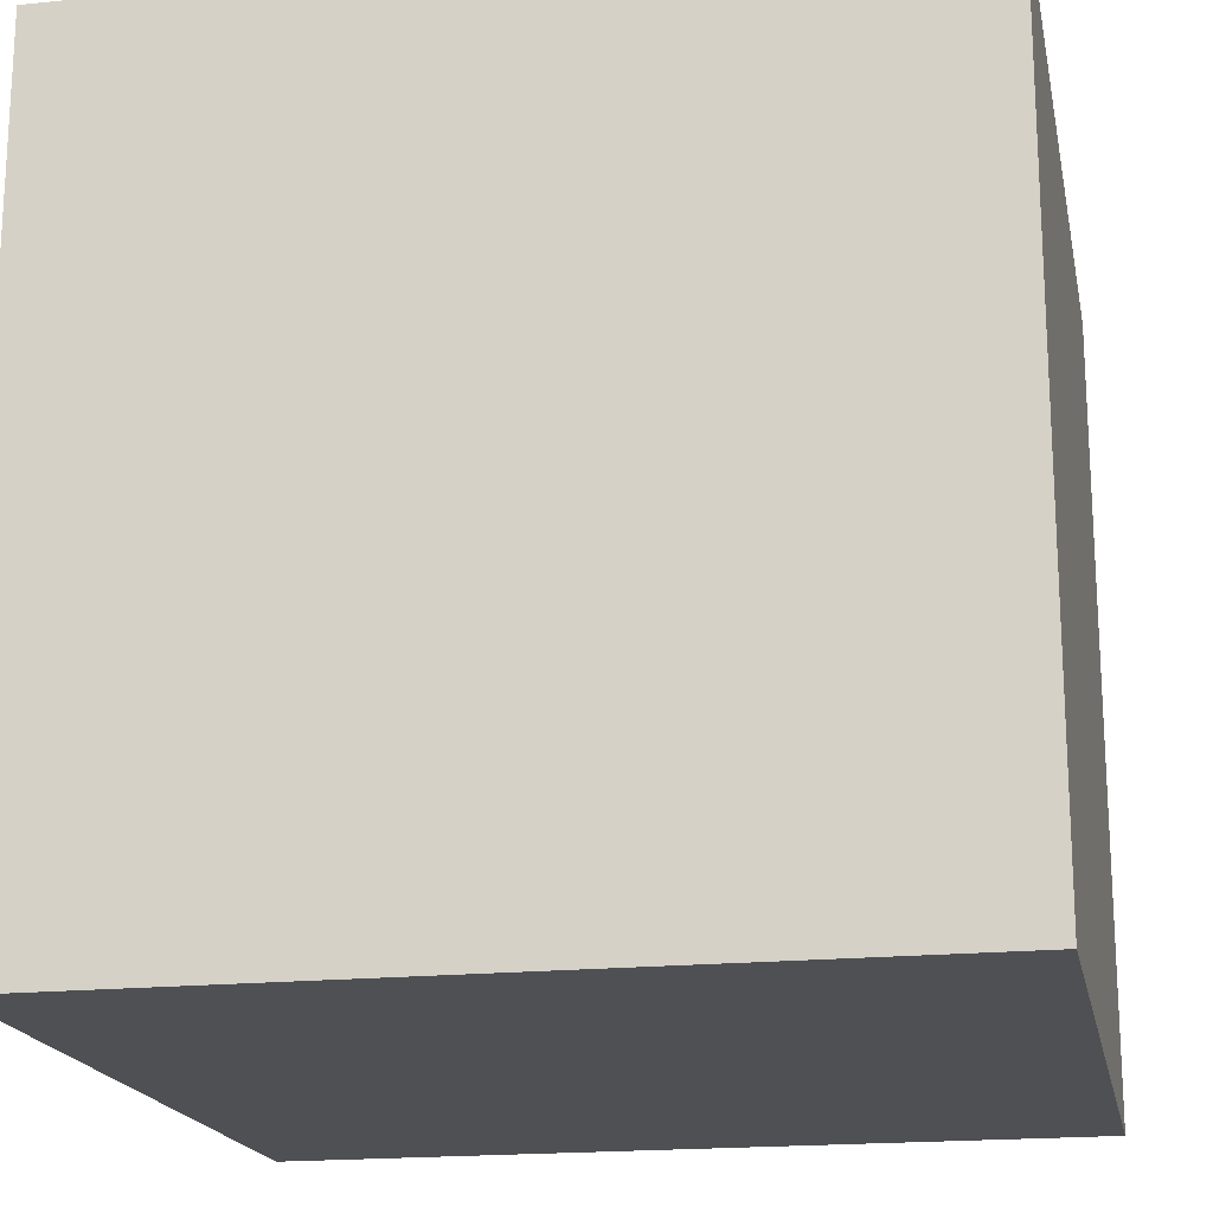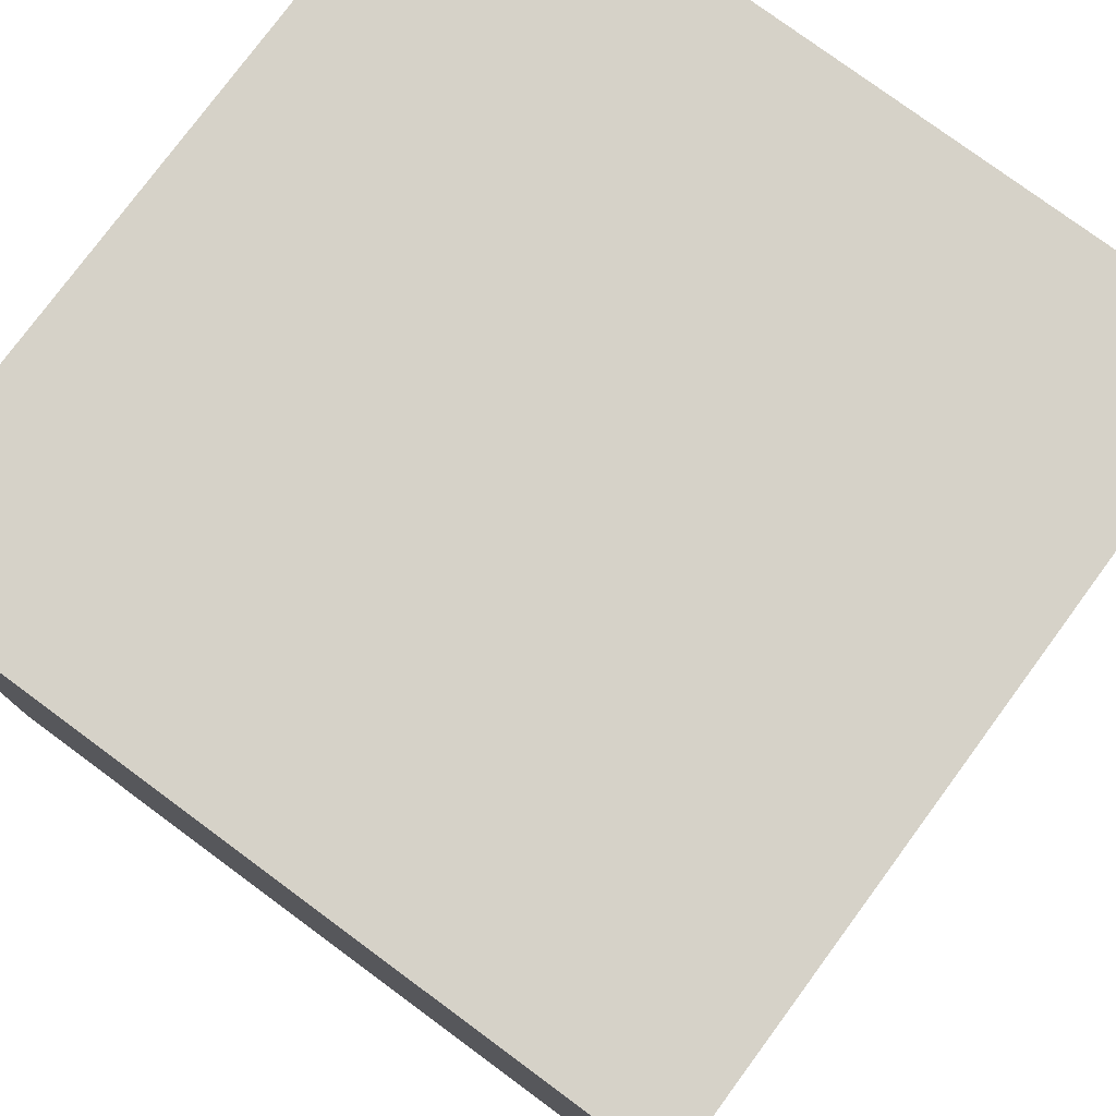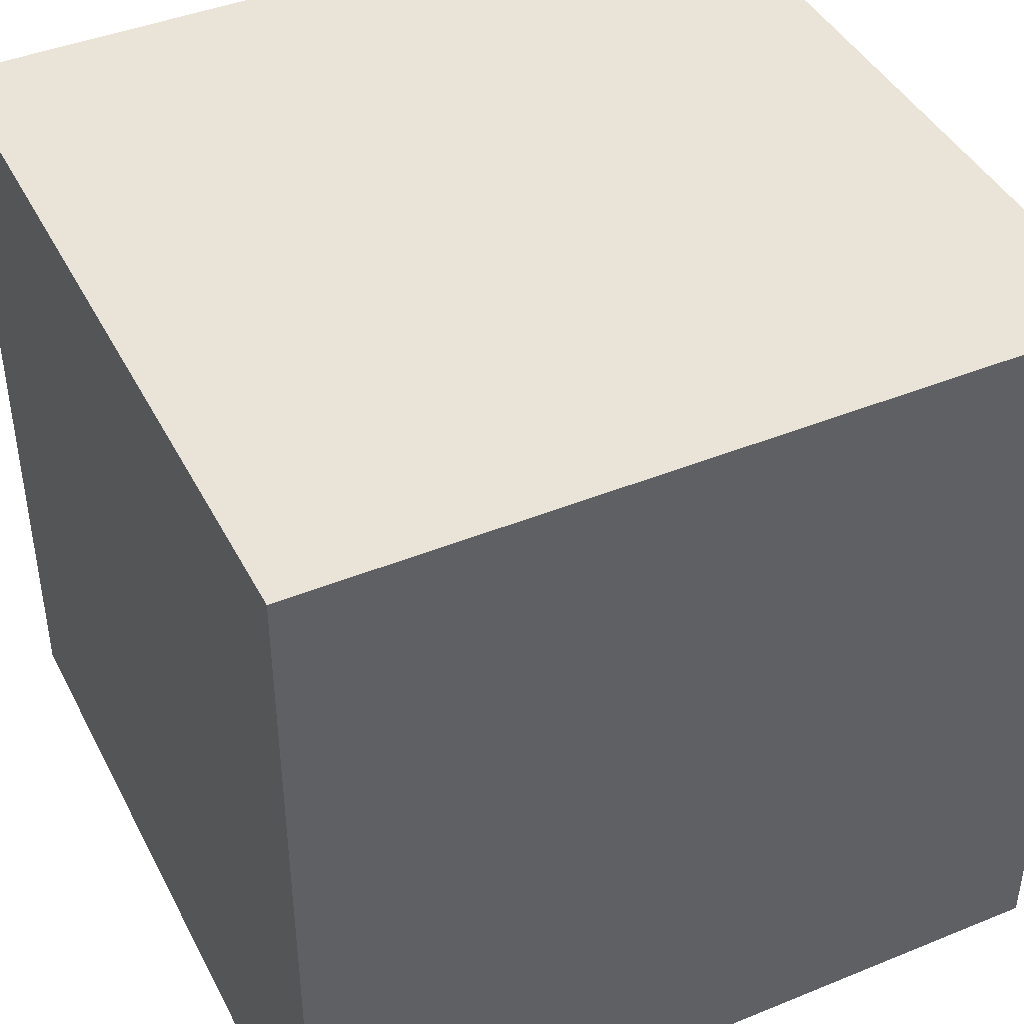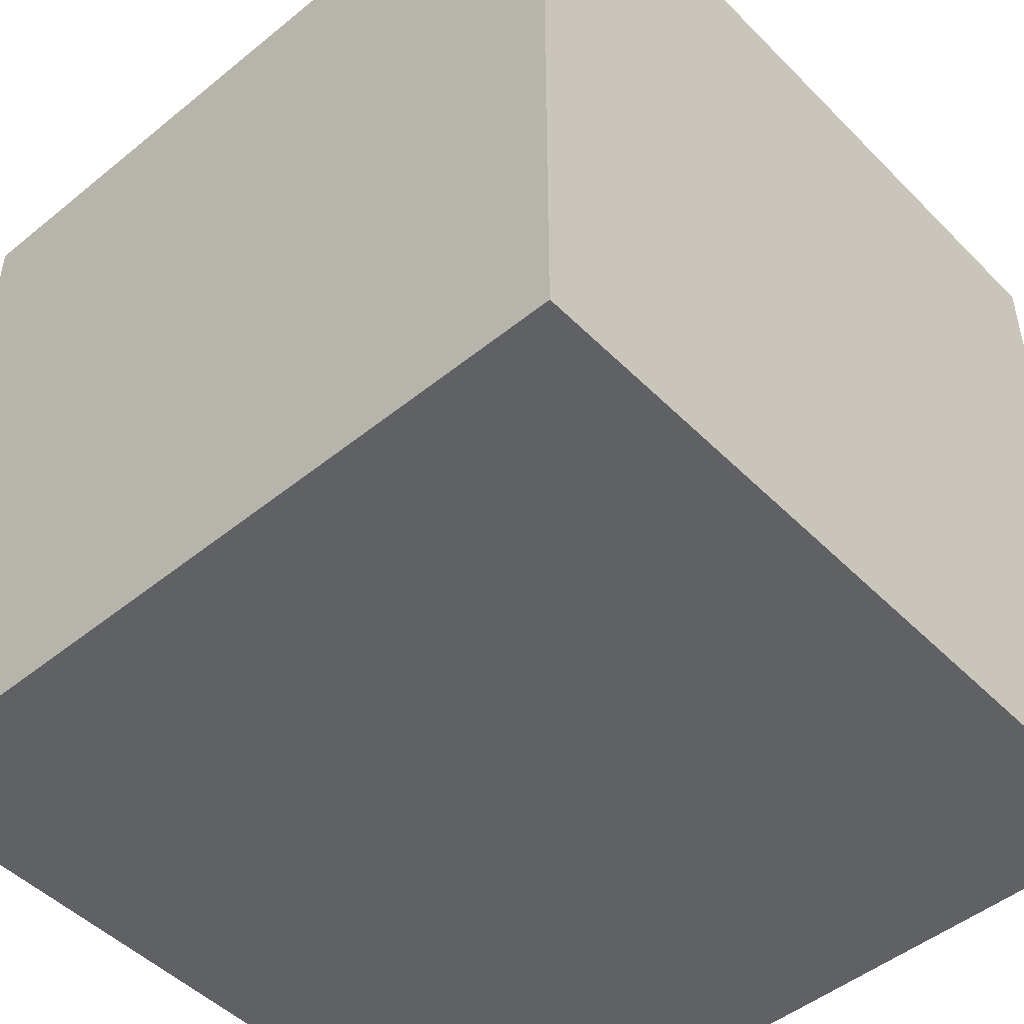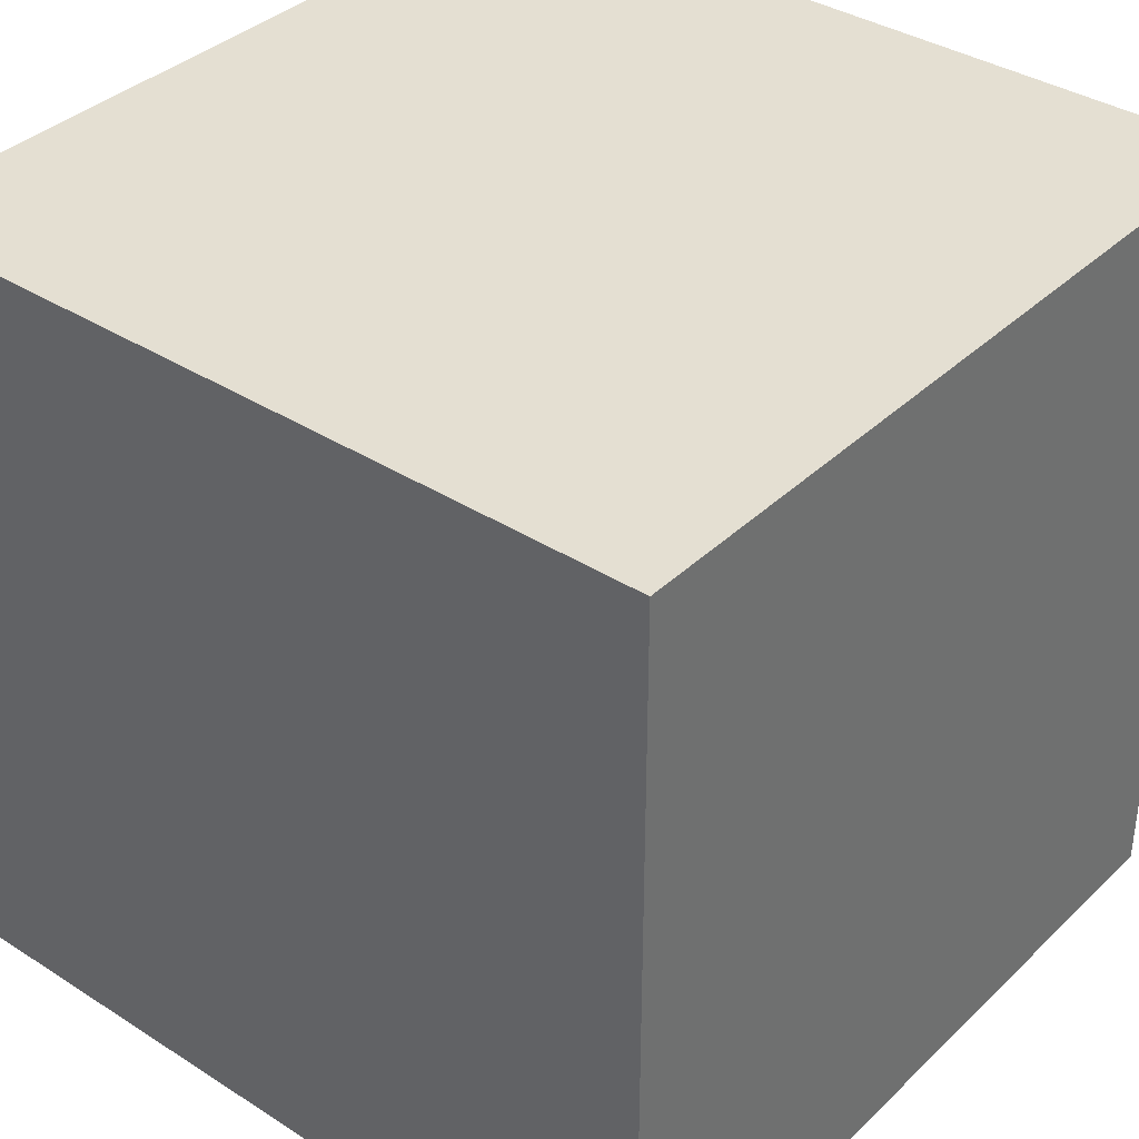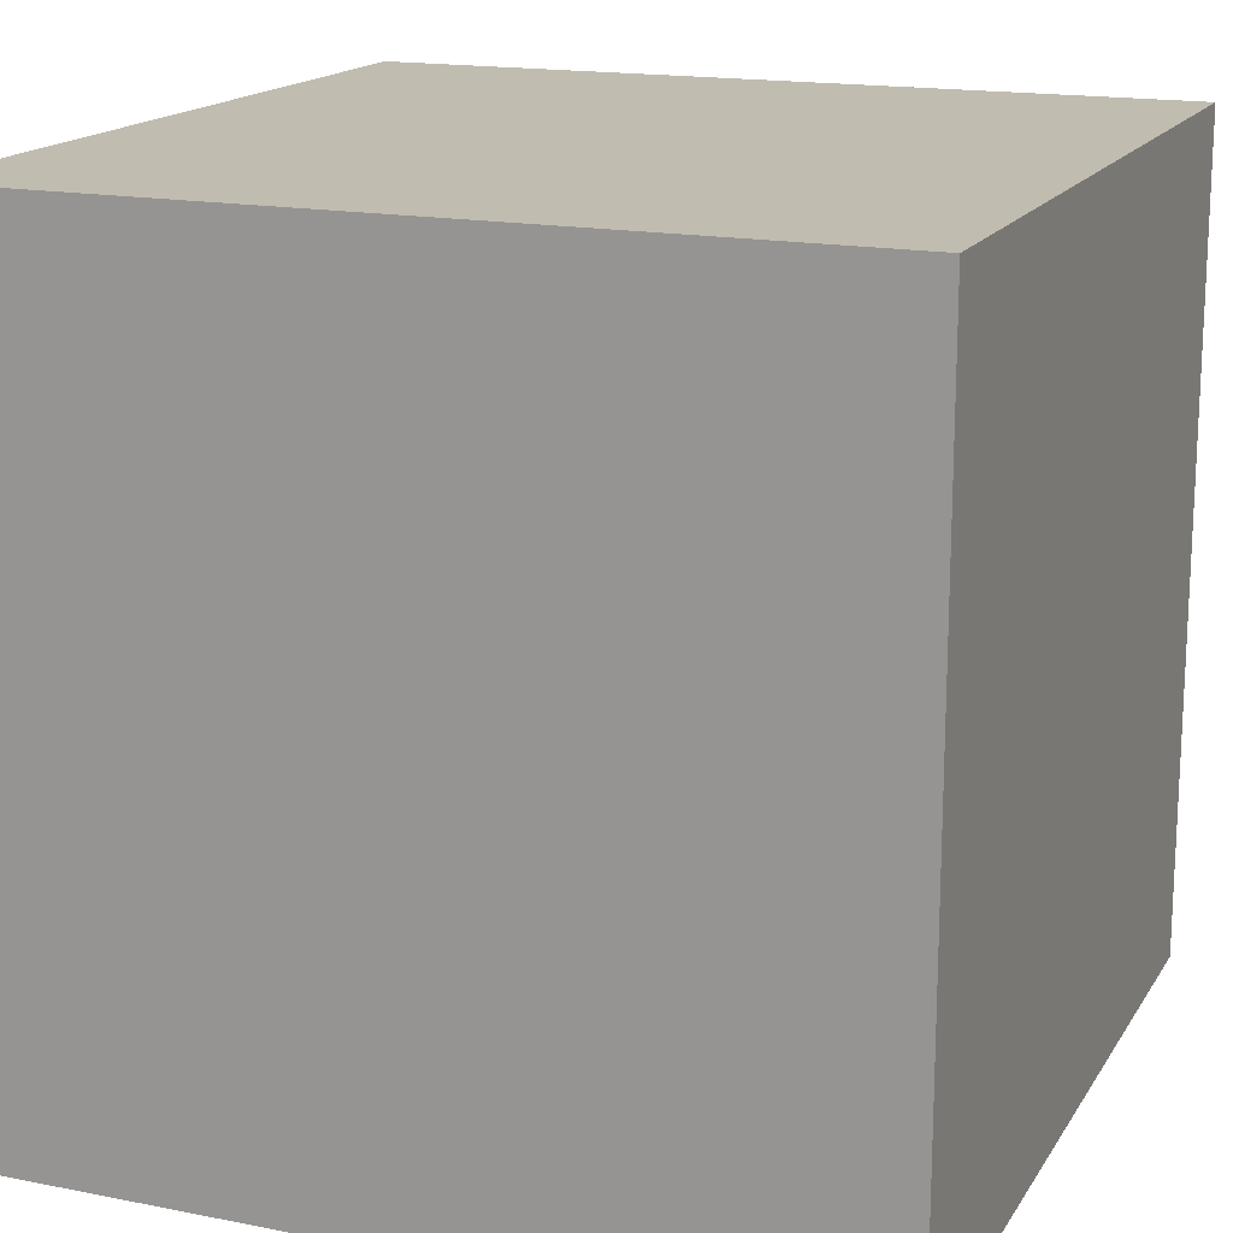
<metadata>
{"format":"obj","ext":"obj","renderer":"f3d","projection":"perspective","resolution":1024,"background":"white","views":[{"elev":-18.6,"azim":101.2,"up":"+Y"},{"elev":77.9,"azim":-53.6,"up":"+Y"},{"elev":42.9,"azim":64.2,"up":"+Z"},{"elev":-48.7,"azim":-137.9,"up":"+Z"},{"elev":36.9,"azim":39.5,"up":"+Z"},{"elev":16.6,"azim":111.9,"up":"+Y"}]}
</metadata>
<code>
o Cube
v 0.25 0.25 -0.25
v 0.25 -0.25 -0.25
v 0.25 0.25 0.25
v 0.25 -0.25 0.25
v -0.25 0.25 -0.25
v -0.25 -0.25 -0.25
v -0.25 0.25 0.25
v -0.25 -0.25 0.25
f 1 5 7 3
f 4 3 7 8
f 8 7 5 6
f 6 2 4 8
f 2 1 3 4
f 6 5 1 2

</code>
